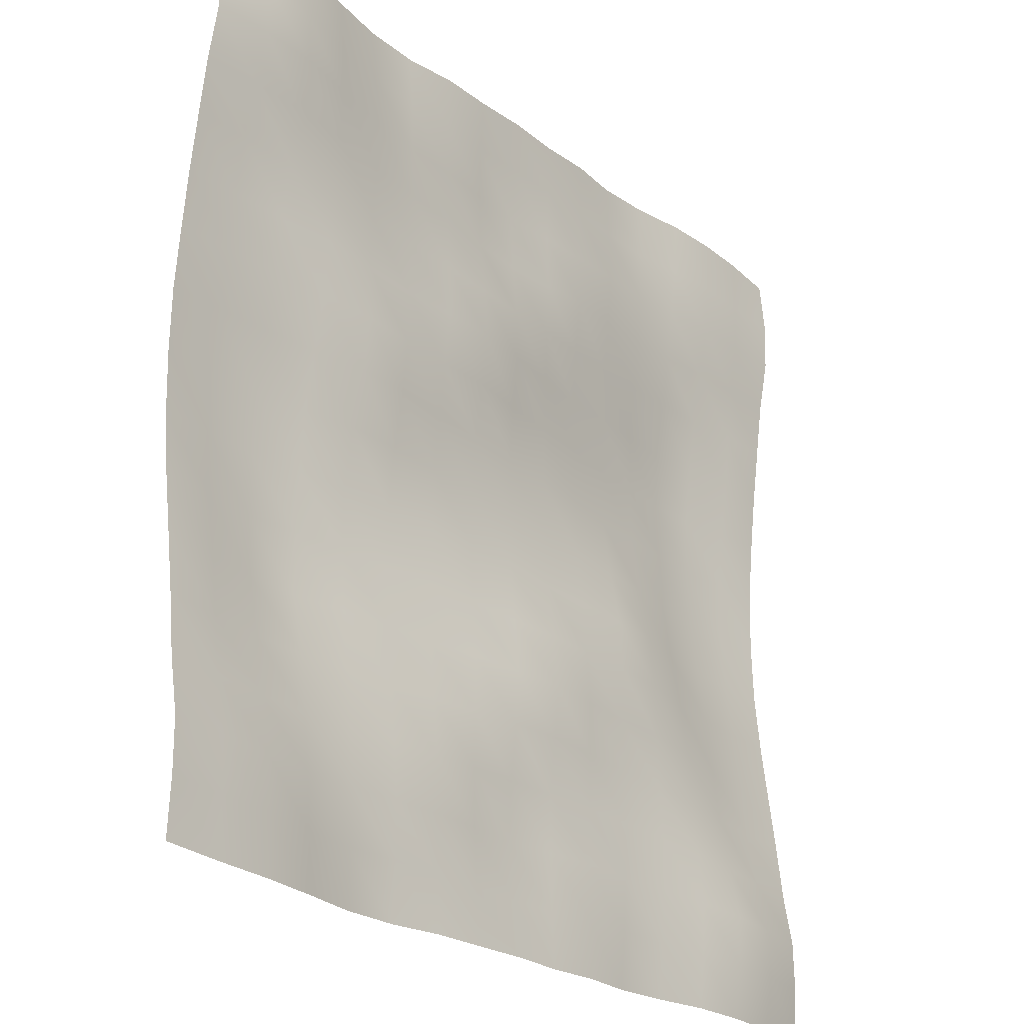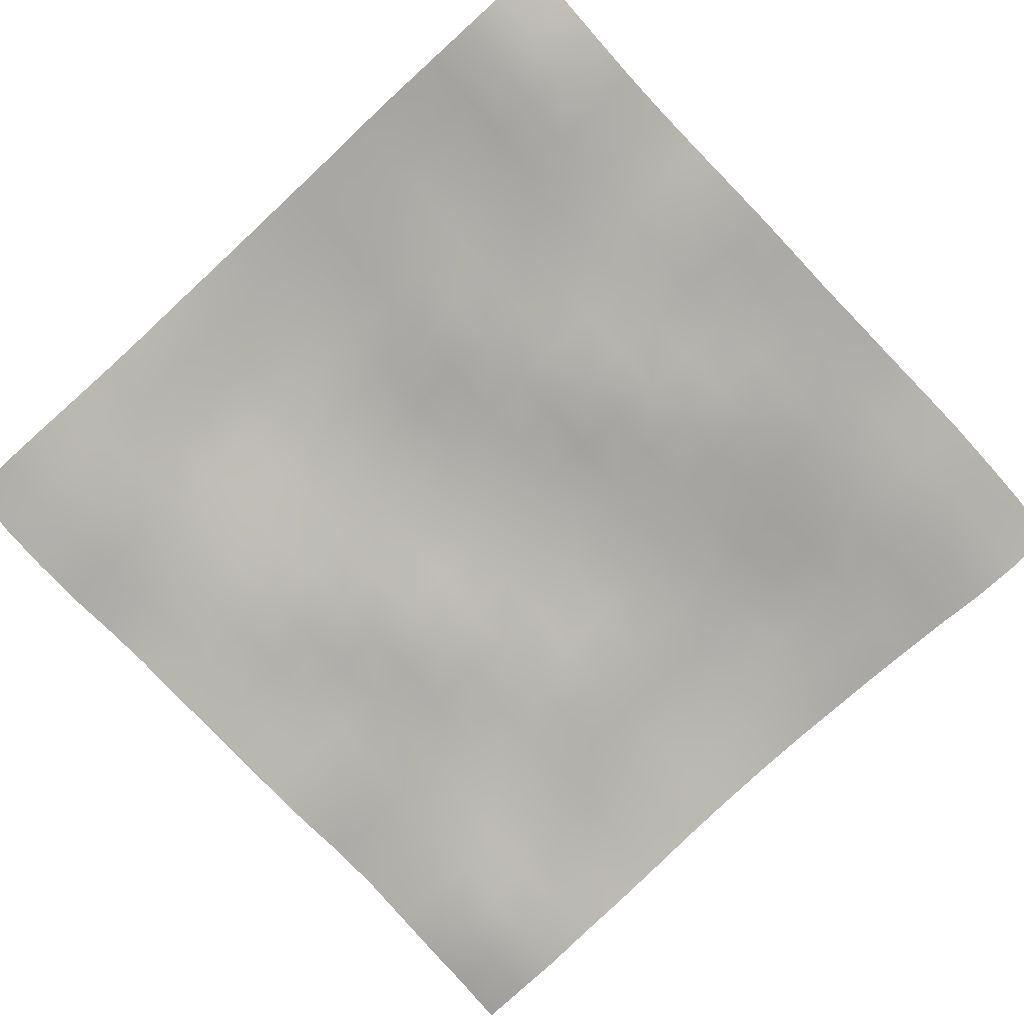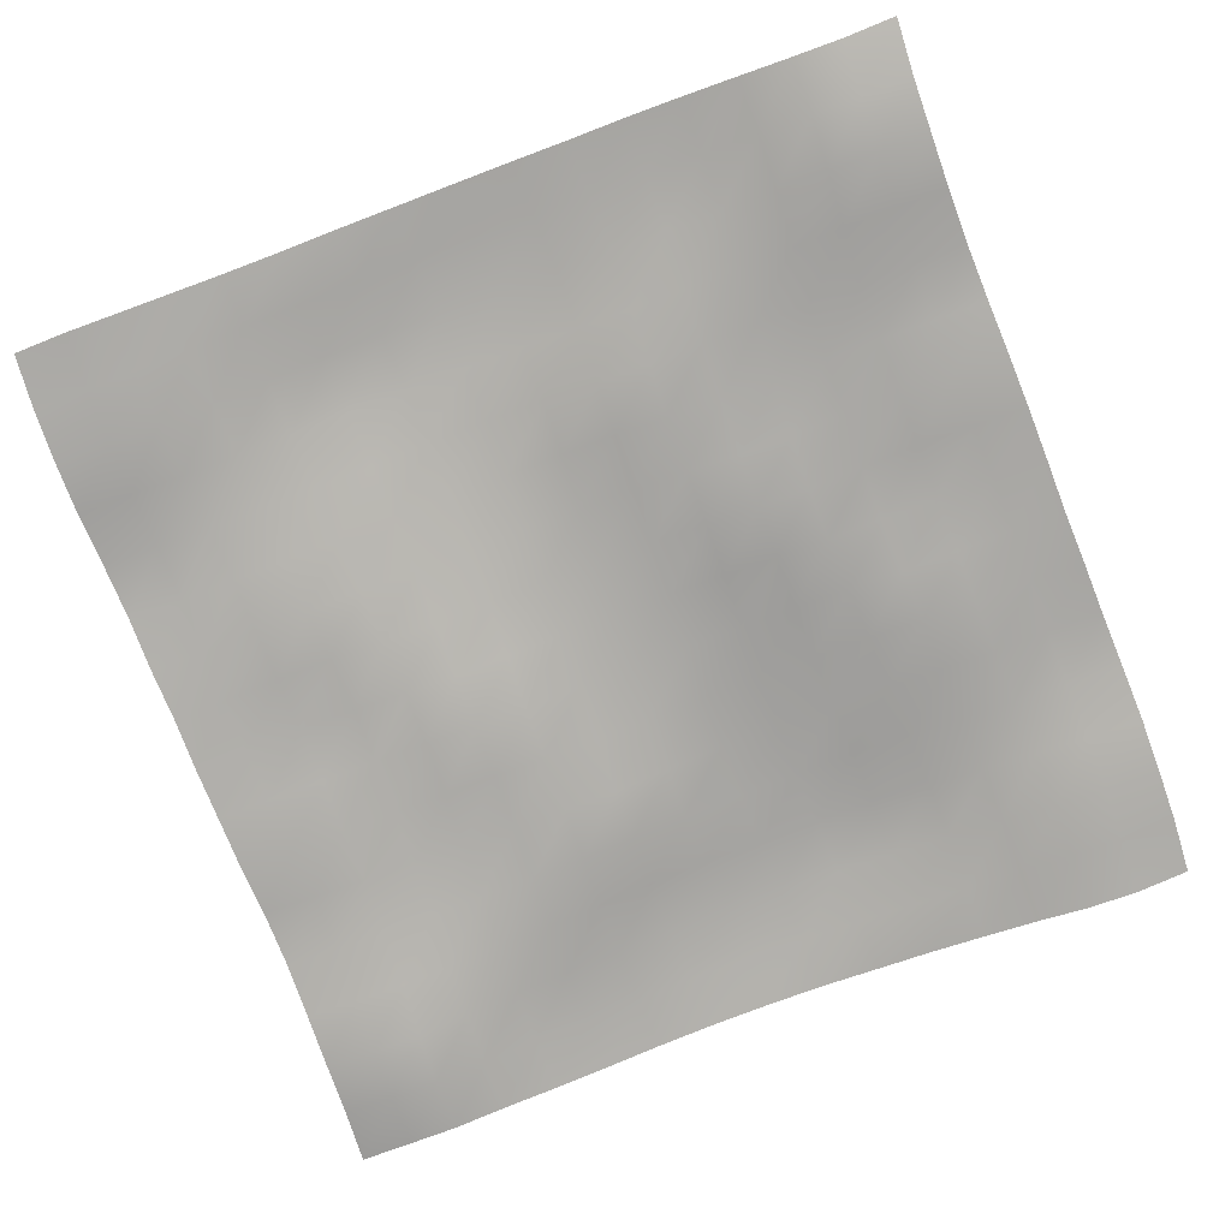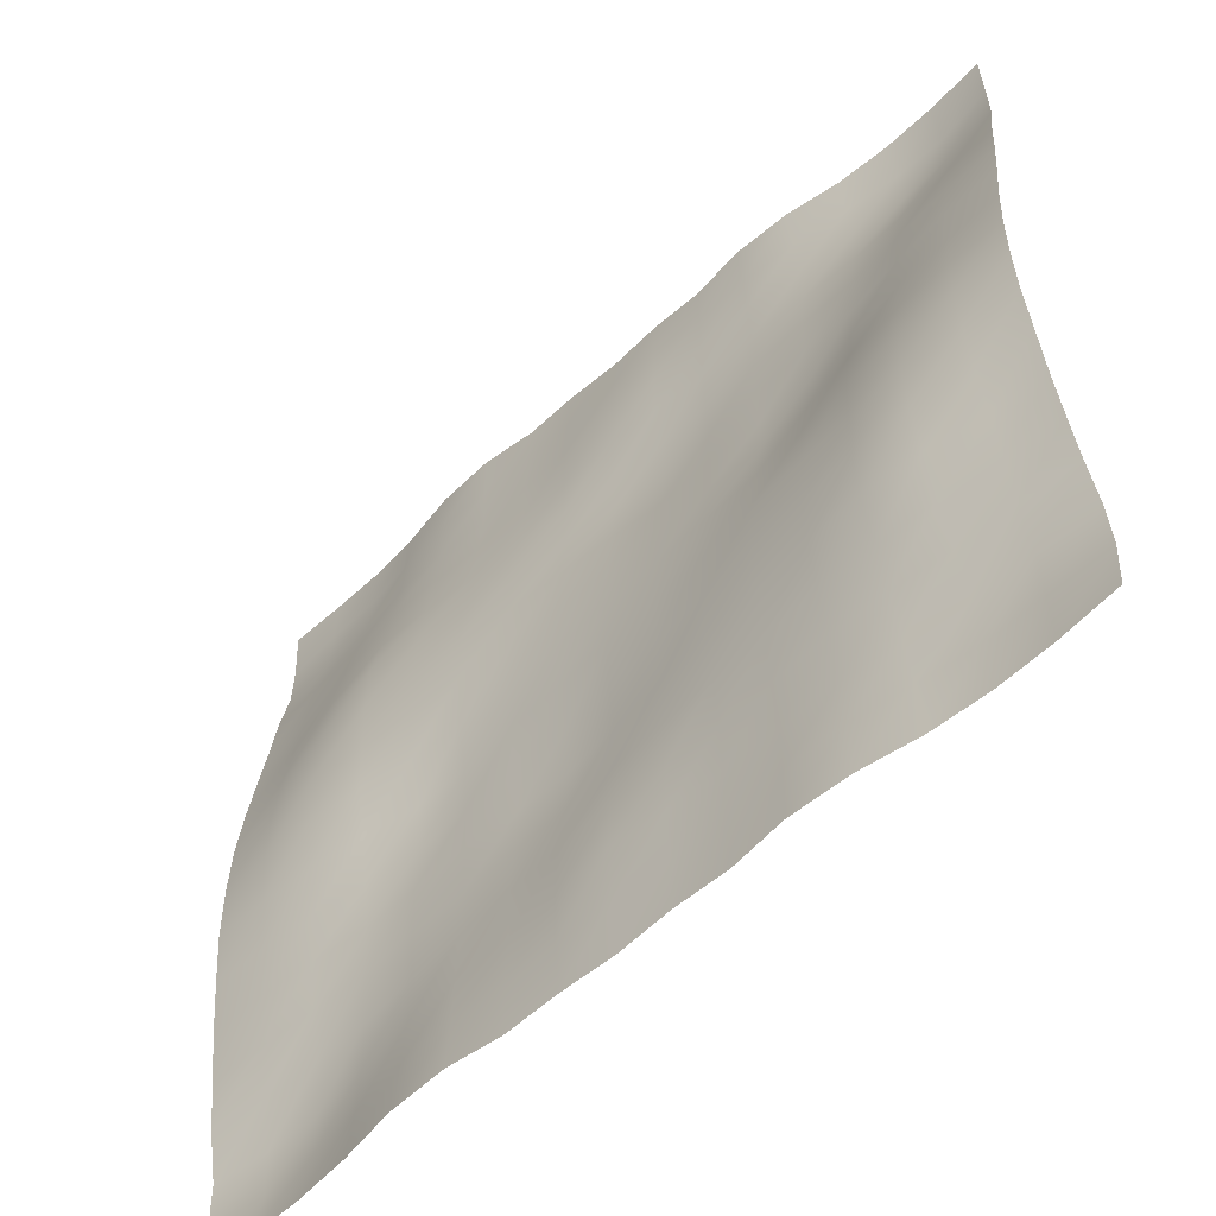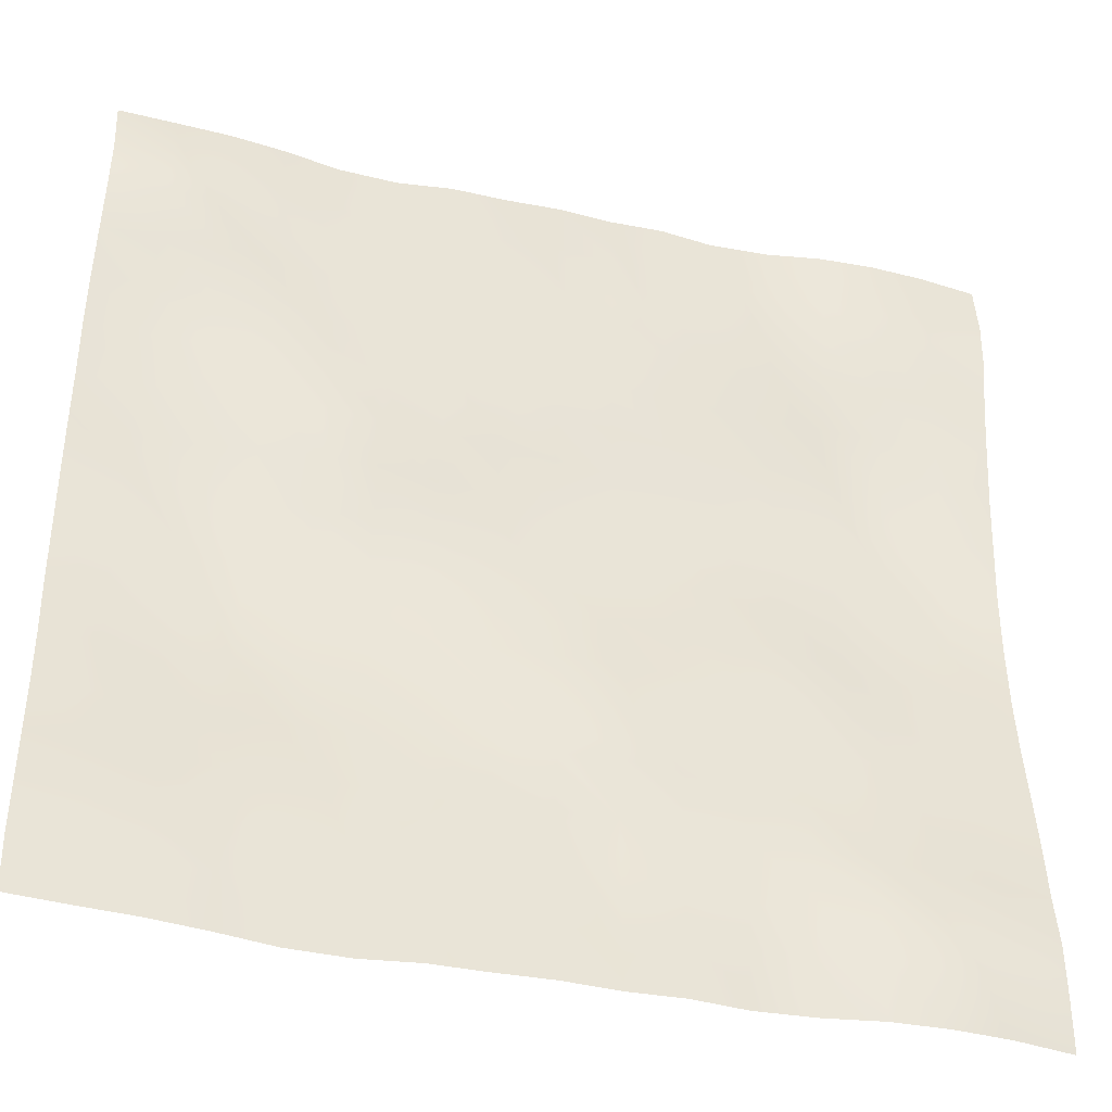
<metadata>
{"format":"obj","ext":"obj","renderer":"f3d","projection":"perspective","resolution":1024,"background":"white","views":[{"elev":-24.8,"azim":-51.1,"up":"+Z"},{"elev":-79.1,"azim":132.7,"up":"+Y"},{"elev":-76.6,"azim":110.6,"up":"+Y"},{"elev":-57.9,"azim":-136.3,"up":"+Z"},{"elev":-39.7,"azim":-16.3,"up":"+Z"}]}
</metadata>
<code>
o Plan.003_Plan.001
v 3.007e+04 -1716 -2.885e+04
v 2.62e+04 -1884 -2.86e+04
v 2.253e+04 -1896 -2.851e+04
v 1.884e+04 -1606 -2.846e+04
v 1.506e+04 -990.1 -2.85e+04
v 1.102e+04 -831.8 -2.861e+04
v 7319 -1256 -2.871e+04
v 3614 -1177 -2.881e+04
v -97.46 -1348 -2.885e+04
v -3809 -1177 -2.888e+04
v -7514 -1256 -2.899e+04
v -1.122e+04 -831.8 -2.909e+04
v -1.525e+04 -990.1 -2.919e+04
v -1.904e+04 -1606 -2.924e+04
v -2.272e+04 -1896 -2.918e+04
v -2.64e+04 -1884 -2.909e+04
v -3.027e+04 -1716 -2.885e+04
v 2.998e+04 -2005 -2.52e+04
v 2.618e+04 -2513 -2.504e+04
v 2.259e+04 -2431 -2.491e+04
v 1.887e+04 -1947 -2.486e+04
v 1.506e+04 -1378 -2.479e+04
v 1.108e+04 -1126 -2.484e+04
v 7354 -1184 -2.497e+04
v 3636 -956.4 -2.509e+04
v -141.2 -1013 -2.524e+04
v -3845 -1047 -2.525e+04
v -7539 -1038 -2.528e+04
v -1.126e+04 -917.6 -2.526e+04
v -1.515e+04 -853.9 -2.538e+04
v -1.905e+04 -1337 -2.549e+04
v -2.272e+04 -1827 -2.545e+04
v -2.644e+04 -1838 -2.535e+04
v -3.036e+04 -2005 -2.52e+04
v 3.002e+04 -1923 -2.183e+04
v 2.62e+04 -2361 -2.178e+04
v 2.258e+04 -2509 -2.158e+04
v 1.886e+04 -2073 -2.134e+04
v 1.504e+04 -1657 -2.121e+04
v 1.114e+04 -1253 -2.118e+04
v 7338 -1259 -2.121e+04
v 3681 -894.2 -2.127e+04
v -187.6 -604 -2.136e+04
v -3947 -875.7 -2.14e+04
v -7590 -965.6 -2.146e+04
v -1.129e+04 -986.9 -2.159e+04
v -1.506e+04 -867.1 -2.17e+04
v -1.899e+04 -1050 -2.188e+04
v -2.273e+04 -1554 -2.194e+04
v -2.646e+04 -1705 -2.189e+04
v -3.032e+04 -1923 -2.183e+04
v 3.007e+04 -1293 -1.824e+04
v 2.625e+04 -1592 -1.824e+04
v 2.253e+04 -1876 -1.813e+04
v 1.88e+04 -1897 -1.79e+04
v 1.502e+04 -1660 -1.767e+04
v 1.115e+04 -1405 -1.75e+04
v 7360 -1205 -1.747e+04
v 3601 -963.8 -1.74e+04
v -186.8 -770 -1.742e+04
v -3967 -917.8 -1.76e+04
v -7565 -945.3 -1.776e+04
v -1.128e+04 -685.5 -1.79e+04
v -1.505e+04 -526.4 -1.802e+04
v -1.893e+04 -549.5 -1.814e+04
v -2.272e+04 -853.1 -1.828e+04
v -2.649e+04 -1082 -1.826e+04
v -3.026e+04 -1293 -1.824e+04
v 3.013e+04 -847.4 -1.447e+04
v 2.631e+04 -916.9 -1.451e+04
v 2.248e+04 -1199 -1.442e+04
v 1.874e+04 -1456 -1.422e+04
v 1.499e+04 -1397 -1.406e+04
v 1.113e+04 -1407 -1.39e+04
v 7317 -1404 -1.372e+04
v 3568 -1405 -1.363e+04
v -116.3 -1162 -1.367e+04
v -3850 -855.5 -1.382e+04
v -7556 -560.6 -1.401e+04
v -1.129e+04 -335.6 -1.408e+04
v -1.505e+04 -132.9 -1.422e+04
v -1.888e+04 -97.16 -1.441e+04
v -2.275e+04 -170.2 -1.449e+04
v -2.656e+04 -638.6 -1.446e+04
v -3.021e+04 -847.4 -1.447e+04
v 3.014e+04 -365.8 -1.067e+04
v 2.633e+04 -390.3 -1.067e+04
v 2.244e+04 -740.7 -1.065e+04
v 1.869e+04 -1253 -1.052e+04
v 1.498e+04 -1288 -1.03e+04
v 1.115e+04 -1241 -1.021e+04
v 7293 -1484 -1.017e+04
v 3627 -1633 -1.009e+04
v -53.97 -1259 -1.007e+04
v -3777 -802.1 -1.007e+04
v -7561 -258.2 -1.01e+04
v -1.132e+04 -75.99 -1.02e+04
v -1.502e+04 311.9 -1.029e+04
v -1.886e+04 702 -1.045e+04
v -2.285e+04 484 -1.058e+04
v -2.659e+04 -223.2 -1.064e+04
v -3.02e+04 -365.8 -1.067e+04
v 3.009e+04 81.02 -6773
v 2.634e+04 -59.02 -6836
v 2.248e+04 -338.4 -6889
v 1.864e+04 -795.2 -6857
v 1.491e+04 -1318 -6665
v 1.126e+04 -1308 -6528
v 7401 -1172 -6531
v 3678 -1271 -6521
v -26.85 -903.2 -6412
v -3835 -568.7 -6289
v -7570 -267.5 -6185
v -1.133e+04 242.4 -6226
v -1.513e+04 450.2 -6233
v -1.885e+04 811.3 -6282
v -2.283e+04 936.7 -6521
v -2.662e+04 360.3 -6702
v -3.024e+04 81.02 -6773
v 3.009e+04 443.5 -2764
v 2.637e+04 482.9 -2944
v 2.252e+04 288.4 -3077
v 1.863e+04 -175.5 -3126
v 1.49e+04 -941.2 -3070
v 1.131e+04 -1041 -2954
v 7502 -864.8 -2819
v 3716 -737.8 -2715
v -83.71 -609.4 -2545
v -3872 -458.1 -2395
v -7633 -291.4 -2280
v -1.136e+04 144.6 -2145
v -1.518e+04 409.2 -2174
v -1.888e+04 626 -2271
v -2.277e+04 1001 -2406
v -2.664e+04 691.6 -2618
v -3.025e+04 443.5 -2764
v 3.007e+04 545.9 1321
v 2.642e+04 790.2 1167
v 2.255e+04 808 970.2
v 1.867e+04 473.7 843.7
v 1.493e+04 -136 724.8
v 1.127e+04 -389.4 810.2
v 7492 -468.2 990.6
v 3696 -551.3 1164
v -97.46 -603.1 1321
v -3891 -551.3 1479
v -7687 -468.2 1652
v -1.147e+04 -389.4 1832
v -1.512e+04 -136 1918
v -1.886e+04 473.7 1799
v -2.274e+04 808 1672
v -2.662e+04 790.2 1476
v -3.027e+04 545.9 1321
v 3.005e+04 443.5 5407
v 2.644e+04 691.6 5261
v 2.258e+04 1001 5048
v 1.868e+04 626 4914
v 1.499e+04 409.2 4816
v 1.117e+04 144.6 4787
v 7438 -291.4 4923
v 3677 -458.1 5037
v -111.2 -609.4 5188
v -3911 -737.8 5357
v -7697 -864.8 5461
v -1.15e+04 -1041 5596
v -1.509e+04 -941.2 5712
v -1.882e+04 -175.5 5768
v -2.272e+04 288.4 5719
v -2.657e+04 482.9 5586
v -3.028e+04 443.5 5407
v 3.005e+04 81.02 9415
v 2.643e+04 360.3 9345
v 2.264e+04 936.7 9163
v 1.866e+04 811.3 8925
v 1.493e+04 450.2 8875
v 1.113e+04 242.4 8868
v 7375 -267.5 8827
v 3640 -568.7 8932
v -168.1 -903.2 9055
v -3873 -1271 9163
v -7596 -1172 9173
v -1.146e+04 -1308 9171
v -1.511e+04 -1318 9308
v -1.883e+04 -795.2 9500
v -2.268e+04 -338.4 9531
v -2.653e+04 -59.02 9478
v -3.029e+04 81.02 9415
v 3e+04 -365.8 1.331e+04
v 2.639e+04 -223.2 1.329e+04
v 2.265e+04 484 1.322e+04
v 1.867e+04 702 1.31e+04
v 1.483e+04 311.9 1.293e+04
v 1.113e+04 -75.99 1.284e+04
v 7366 -258.2 1.274e+04
v 3582 -802.1 1.271e+04
v -140.9 -1259 1.271e+04
v -3822 -1633 1.273e+04
v -7488 -1484 1.281e+04
v -1.135e+04 -1241 1.285e+04
v -1.518e+04 -1288 1.295e+04
v -1.888e+04 -1253 1.317e+04
v -2.263e+04 -740.7 1.329e+04
v -2.652e+04 -390.3 1.331e+04
v -3.033e+04 -365.8 1.331e+04
v 3.001e+04 -847.4 1.712e+04
v 2.636e+04 -638.6 1.71e+04
v 2.256e+04 -170.2 1.713e+04
v 1.868e+04 -97.16 1.705e+04
v 1.485e+04 -132.9 1.686e+04
v 1.11e+04 -335.6 1.672e+04
v 7362 -560.6 1.665e+04
v 3655 -855.5 1.647e+04
v -78.61 -1162 1.631e+04
v -3763 -1405 1.627e+04
v -7512 -1404 1.636e+04
v -1.132e+04 -1407 1.655e+04
v -1.518e+04 -1397 1.67e+04
v -1.894e+04 -1456 1.686e+04
v -2.267e+04 -1199 1.706e+04
v -2.65e+04 -916.9 1.715e+04
v -3.032e+04 -847.4 1.712e+04
v 3.007e+04 -1293 2.088e+04
v 2.629e+04 -1082 2.09e+04
v 2.253e+04 -853.1 2.092e+04
v 1.873e+04 -549.5 2.078e+04
v 1.485e+04 -526.4 2.066e+04
v 1.108e+04 -685.5 2.054e+04
v 7371 -945.3 2.04e+04
v 3772 -917.8 2.025e+04
v -8.119 -770 2.007e+04
v -3796 -963.8 2.004e+04
v -7555 -1205 2.011e+04
v -1.135e+04 -1405 2.015e+04
v -1.522e+04 -1660 2.031e+04
v -1.899e+04 -1897 2.054e+04
v -2.272e+04 -1876 2.077e+04
v -2.645e+04 -1592 2.088e+04
v -3.027e+04 -1293 2.088e+04
v 3.013e+04 -1923 2.448e+04
v 2.626e+04 -1705 2.453e+04
v 2.253e+04 -1554 2.458e+04
v 1.879e+04 -1050 2.452e+04
v 1.487e+04 -867.1 2.434e+04
v 1.11e+04 -986.9 2.423e+04
v 7395 -965.6 2.411e+04
v 3752 -875.7 2.404e+04
v -7.31 -604 2.4e+04
v -3876 -894.2 2.391e+04
v -7533 -1259 2.385e+04
v -1.134e+04 -1253 2.382e+04
v -1.524e+04 -1657 2.385e+04
v -1.905e+04 -2073 2.399e+04
v -2.278e+04 -2509 2.422e+04
v -2.64e+04 -2361 2.442e+04
v -3.021e+04 -1923 2.448e+04
v 3.016e+04 -2005 2.784e+04
v 2.624e+04 -1838 2.799e+04
v 2.252e+04 -1827 2.809e+04
v 1.885e+04 -1337 2.813e+04
v 1.495e+04 -853.9 2.802e+04
v 1.106e+04 -917.6 2.79e+04
v 7344 -1038 2.792e+04
v 3650 -1047 2.789e+04
v -53.67 -1013 2.788e+04
v -3831 -956.4 2.774e+04
v -7549 -1184 2.761e+04
v -1.128e+04 -1126 2.749e+04
v -1.525e+04 -1378 2.743e+04
v -1.906e+04 -1947 2.751e+04
v -2.278e+04 -2431 2.755e+04
v -2.637e+04 -2513 2.768e+04
v -3.017e+04 -2005 2.784e+04
v 3.007e+04 -1716 3.149e+04
v 2.62e+04 -1884 3.173e+04
v 2.253e+04 -1896 3.182e+04
v 1.884e+04 -1606 3.188e+04
v 1.506e+04 -990.1 3.184e+04
v 1.102e+04 -831.8 3.173e+04
v 7319 -1256 3.163e+04
v 3614 -1177 3.152e+04
v -97.46 -1348 3.149e+04
v -3809 -1177 3.146e+04
v -7514 -1256 3.135e+04
v -1.122e+04 -831.8 3.125e+04
v -1.525e+04 -990.1 3.114e+04
v -1.904e+04 -1606 3.11e+04
v -2.272e+04 -1896 3.116e+04
v -2.64e+04 -1884 3.125e+04
v -3.027e+04 -1716 3.149e+04
f 1 18 19 2
f 2 19 20 3
f 3 20 21 4
f 4 21 22 5
f 5 22 23 6
f 6 23 24 7
f 7 24 25 8
f 8 25 26 9
f 9 26 27 10
f 10 27 28 11
f 11 28 29 12
f 12 29 30 13
f 13 30 31 14
f 14 31 32 15
f 15 32 33 16
f 16 33 34 17
f 18 35 36 19
f 19 36 37 20
f 20 37 38 21
f 21 38 39 22
f 22 39 40 23
f 23 40 41 24
f 24 41 42 25
f 25 42 43 26
f 26 43 44 27
f 27 44 45 28
f 28 45 46 29
f 29 46 47 30
f 30 47 48 31
f 31 48 49 32
f 32 49 50 33
f 33 50 51 34
f 35 52 53 36
f 36 53 54 37
f 37 54 55 38
f 38 55 56 39
f 39 56 57 40
f 40 57 58 41
f 41 58 59 42
f 42 59 60 43
f 43 60 61 44
f 44 61 62 45
f 45 62 63 46
f 46 63 64 47
f 47 64 65 48
f 48 65 66 49
f 49 66 67 50
f 50 67 68 51
f 52 69 70 53
f 53 70 71 54
f 54 71 72 55
f 55 72 73 56
f 56 73 74 57
f 57 74 75 58
f 58 75 76 59
f 59 76 77 60
f 60 77 78 61
f 61 78 79 62
f 62 79 80 63
f 63 80 81 64
f 64 81 82 65
f 65 82 83 66
f 66 83 84 67
f 67 84 85 68
f 69 86 87 70
f 70 87 88 71
f 71 88 89 72
f 72 89 90 73
f 73 90 91 74
f 74 91 92 75
f 75 92 93 76
f 76 93 94 77
f 77 94 95 78
f 78 95 96 79
f 79 96 97 80
f 80 97 98 81
f 81 98 99 82
f 82 99 100 83
f 83 100 101 84
f 84 101 102 85
f 86 103 104 87
f 87 104 105 88
f 88 105 106 89
f 89 106 107 90
f 90 107 108 91
f 91 108 109 92
f 92 109 110 93
f 93 110 111 94
f 94 111 112 95
f 95 112 113 96
f 96 113 114 97
f 97 114 115 98
f 98 115 116 99
f 99 116 117 100
f 100 117 118 101
f 101 118 119 102
f 103 120 121 104
f 104 121 122 105
f 105 122 123 106
f 106 123 124 107
f 107 124 125 108
f 108 125 126 109
f 109 126 127 110
f 110 127 128 111
f 111 128 129 112
f 112 129 130 113
f 113 130 131 114
f 114 131 132 115
f 115 132 133 116
f 116 133 134 117
f 117 134 135 118
f 118 135 136 119
f 120 137 138 121
f 121 138 139 122
f 122 139 140 123
f 123 140 141 124
f 124 141 142 125
f 125 142 143 126
f 126 143 144 127
f 127 144 145 128
f 128 145 146 129
f 129 146 147 130
f 130 147 148 131
f 131 148 149 132
f 132 149 150 133
f 133 150 151 134
f 134 151 152 135
f 135 152 153 136
f 137 154 155 138
f 138 155 156 139
f 139 156 157 140
f 140 157 158 141
f 141 158 159 142
f 142 159 160 143
f 143 160 161 144
f 144 161 162 145
f 145 162 163 146
f 146 163 164 147
f 147 164 165 148
f 148 165 166 149
f 149 166 167 150
f 150 167 168 151
f 151 168 169 152
f 152 169 170 153
f 154 171 172 155
f 155 172 173 156
f 156 173 174 157
f 157 174 175 158
f 158 175 176 159
f 159 176 177 160
f 160 177 178 161
f 161 178 179 162
f 162 179 180 163
f 163 180 181 164
f 164 181 182 165
f 165 182 183 166
f 166 183 184 167
f 167 184 185 168
f 168 185 186 169
f 169 186 187 170
f 171 188 189 172
f 172 189 190 173
f 173 190 191 174
f 174 191 192 175
f 175 192 193 176
f 176 193 194 177
f 177 194 195 178
f 178 195 196 179
f 179 196 197 180
f 180 197 198 181
f 181 198 199 182
f 182 199 200 183
f 183 200 201 184
f 184 201 202 185
f 185 202 203 186
f 186 203 204 187
f 188 205 206 189
f 189 206 207 190
f 190 207 208 191
f 191 208 209 192
f 192 209 210 193
f 193 210 211 194
f 194 211 212 195
f 195 212 213 196
f 196 213 214 197
f 197 214 215 198
f 198 215 216 199
f 199 216 217 200
f 200 217 218 201
f 201 218 219 202
f 202 219 220 203
f 203 220 221 204
f 205 222 223 206
f 206 223 224 207
f 207 224 225 208
f 208 225 226 209
f 209 226 227 210
f 210 227 228 211
f 211 228 229 212
f 212 229 230 213
f 213 230 231 214
f 214 231 232 215
f 215 232 233 216
f 216 233 234 217
f 217 234 235 218
f 218 235 236 219
f 219 236 237 220
f 220 237 238 221
f 222 239 240 223
f 223 240 241 224
f 224 241 242 225
f 225 242 243 226
f 226 243 244 227
f 227 244 245 228
f 228 245 246 229
f 229 246 247 230
f 230 247 248 231
f 231 248 249 232
f 232 249 250 233
f 233 250 251 234
f 234 251 252 235
f 235 252 253 236
f 236 253 254 237
f 237 254 255 238
f 239 256 257 240
f 240 257 258 241
f 241 258 259 242
f 242 259 260 243
f 243 260 261 244
f 244 261 262 245
f 245 262 263 246
f 246 263 264 247
f 247 264 265 248
f 248 265 266 249
f 249 266 267 250
f 250 267 268 251
f 251 268 269 252
f 252 269 270 253
f 253 270 271 254
f 254 271 272 255
f 256 273 274 257
f 257 274 275 258
f 258 275 276 259
f 259 276 277 260
f 260 277 278 261
f 261 278 279 262
f 262 279 280 263
f 263 280 281 264
f 264 281 282 265
f 265 282 283 266
f 266 283 284 267
f 267 284 285 268
f 268 285 286 269
f 269 286 287 270
f 270 287 288 271
f 271 288 289 272

</code>
